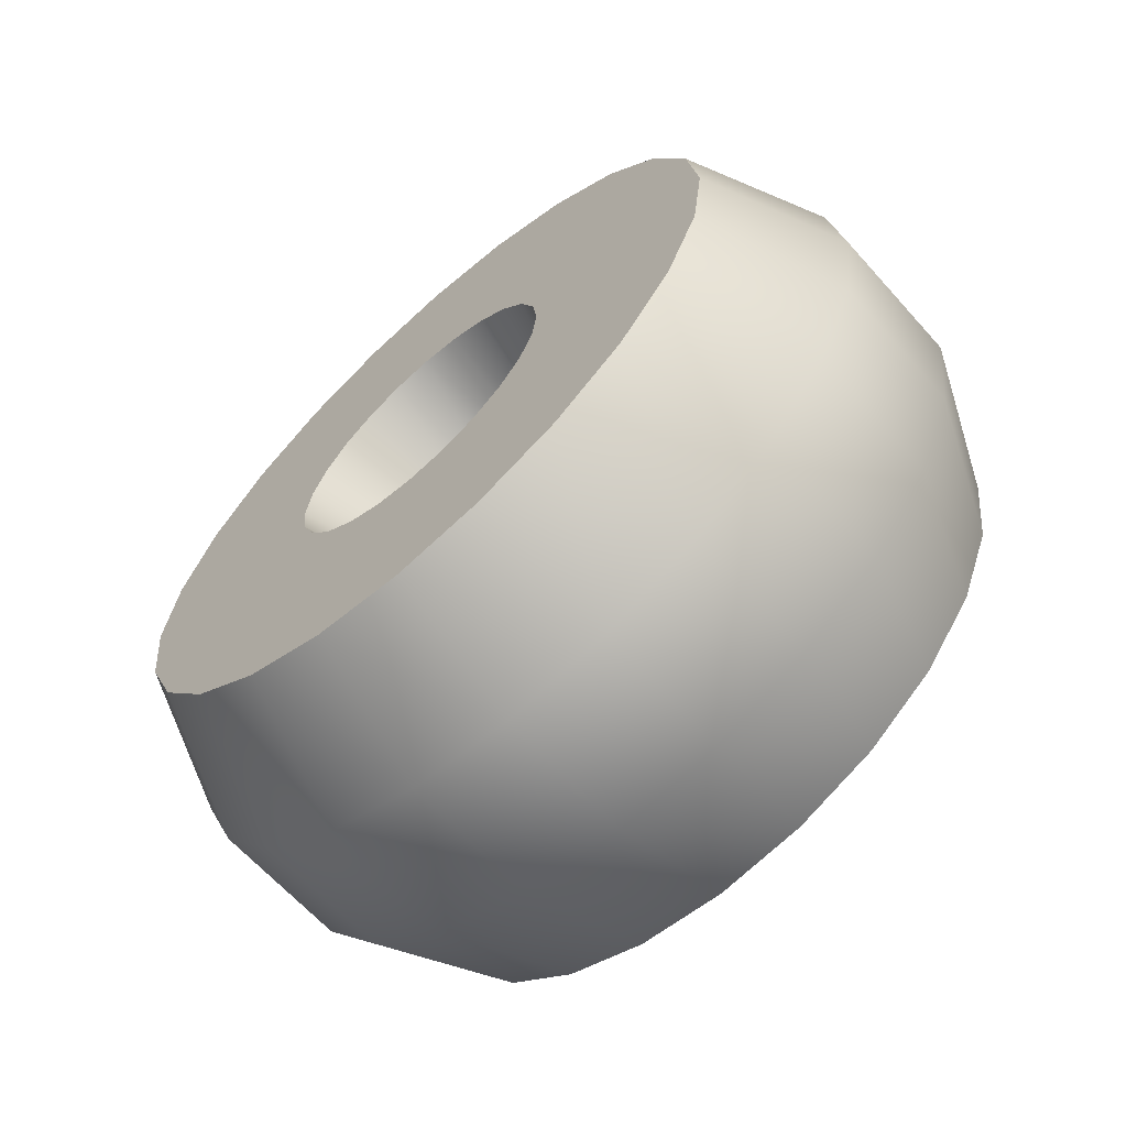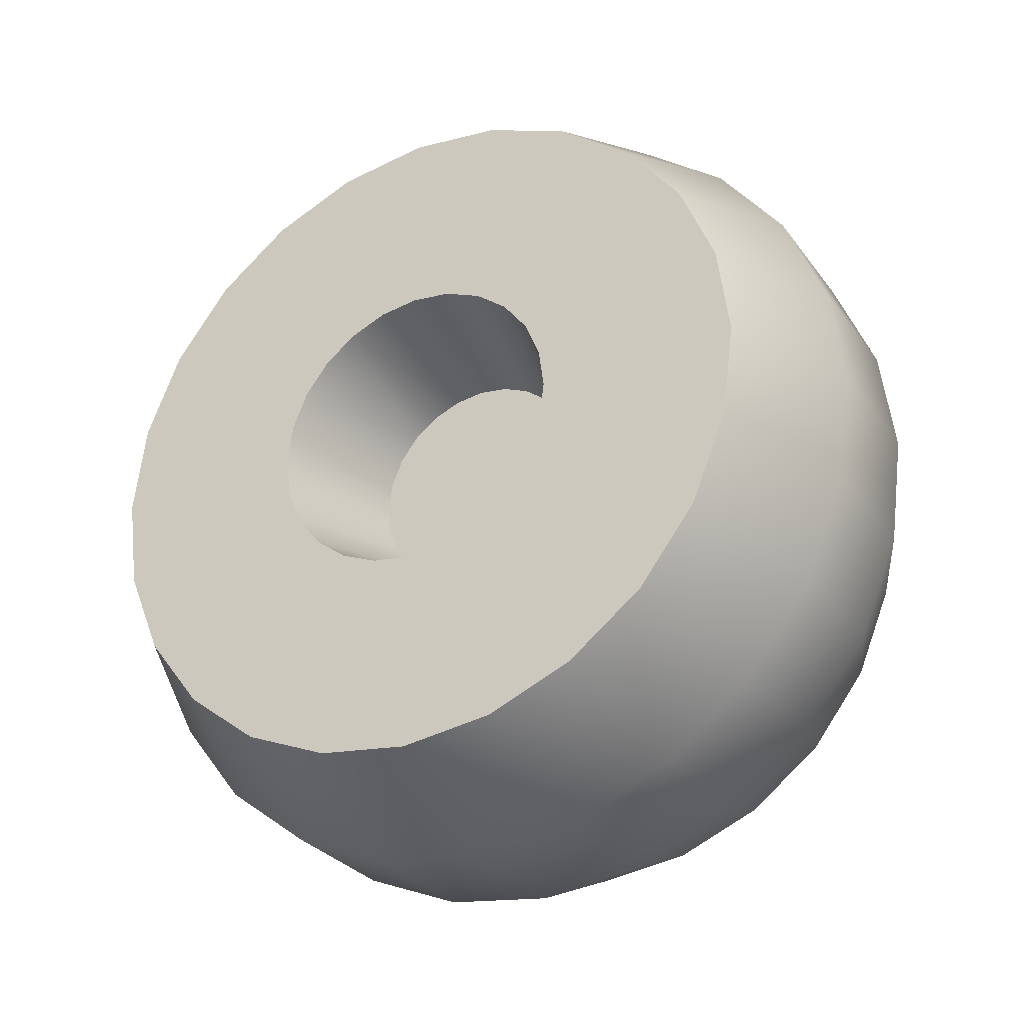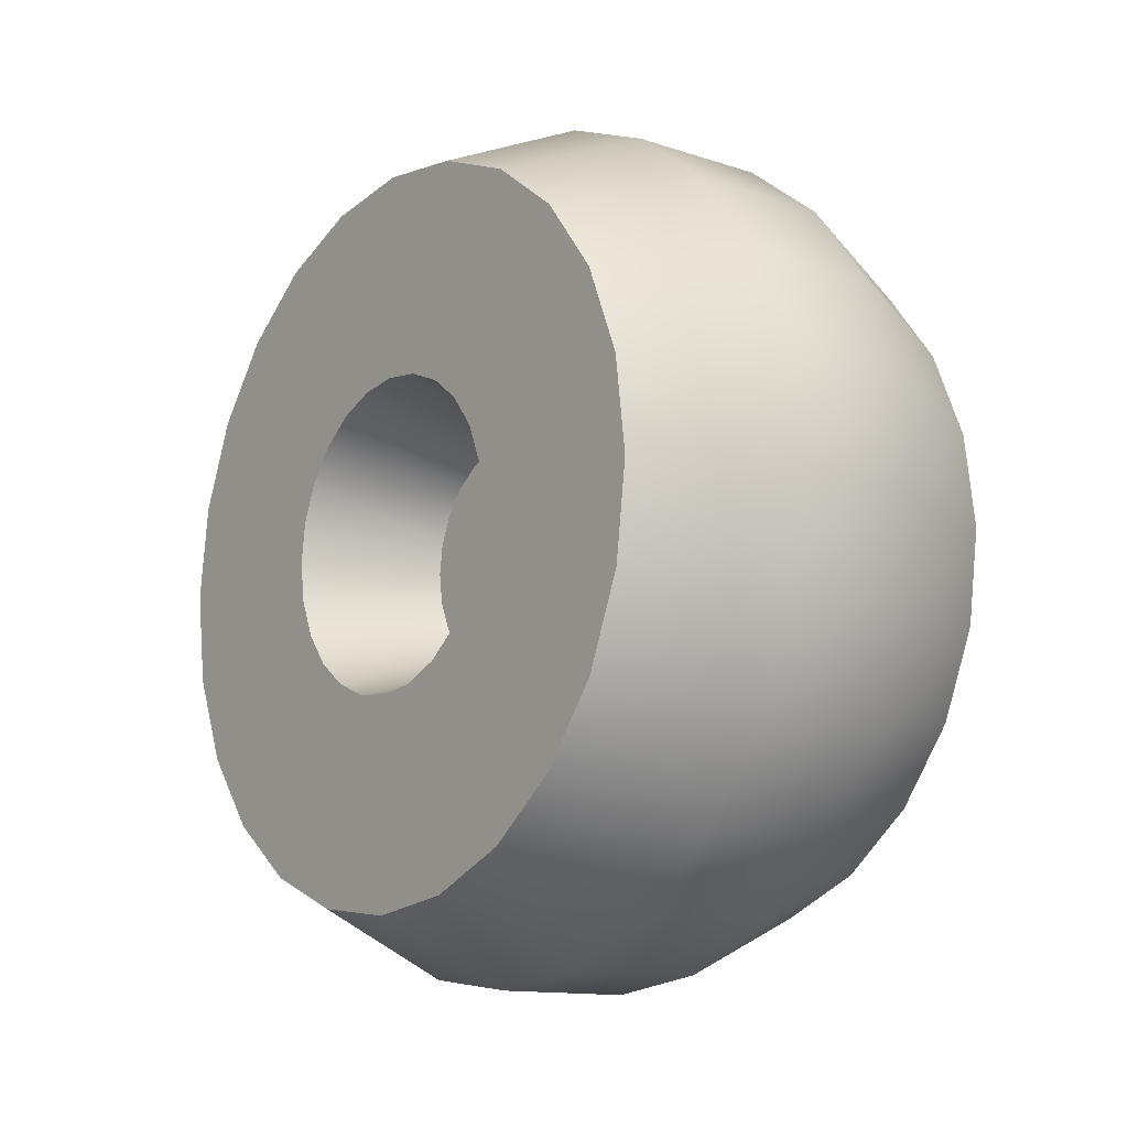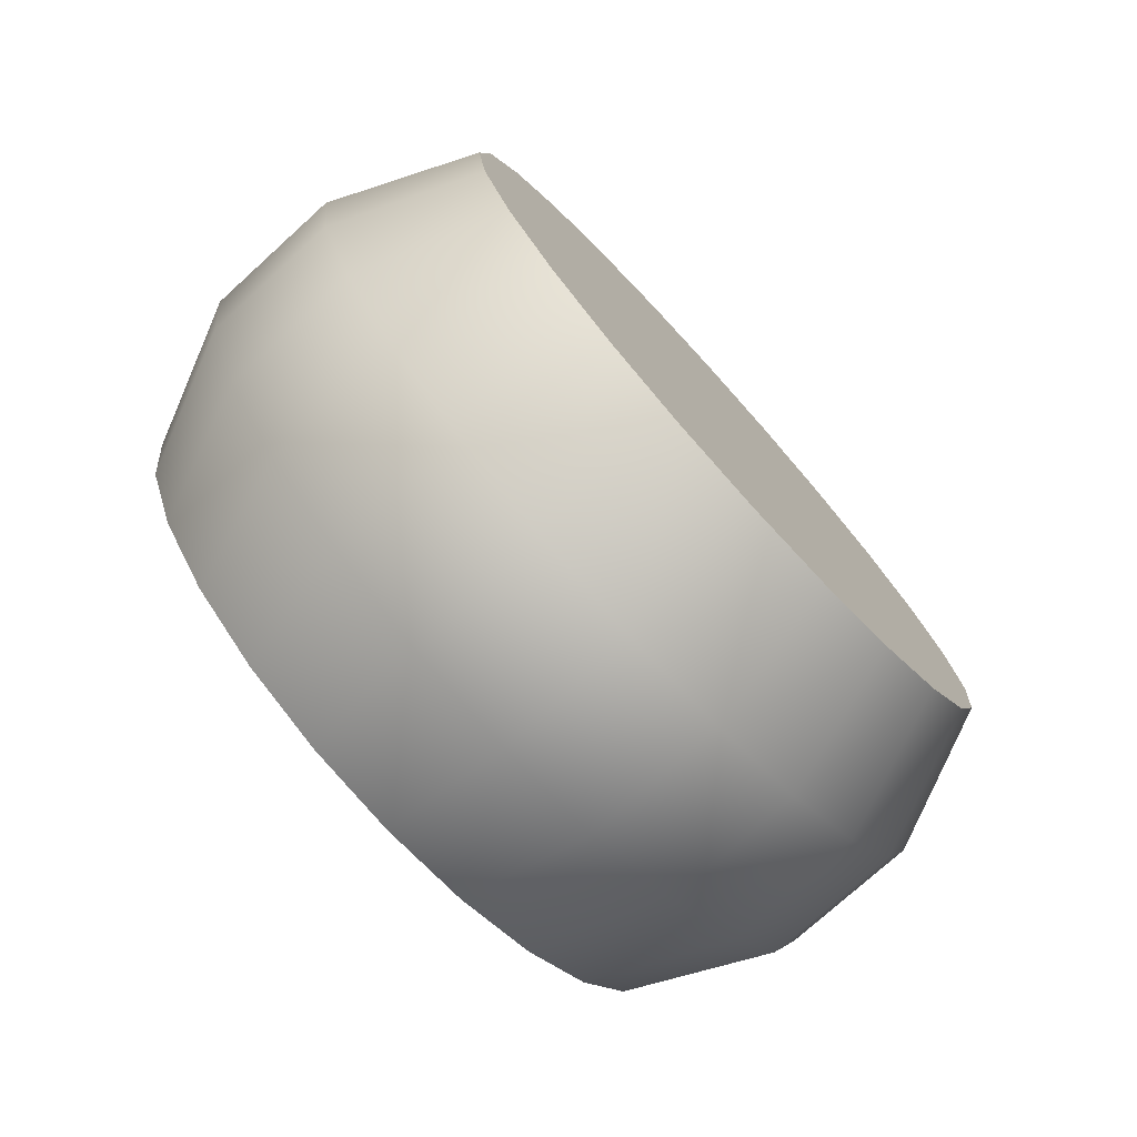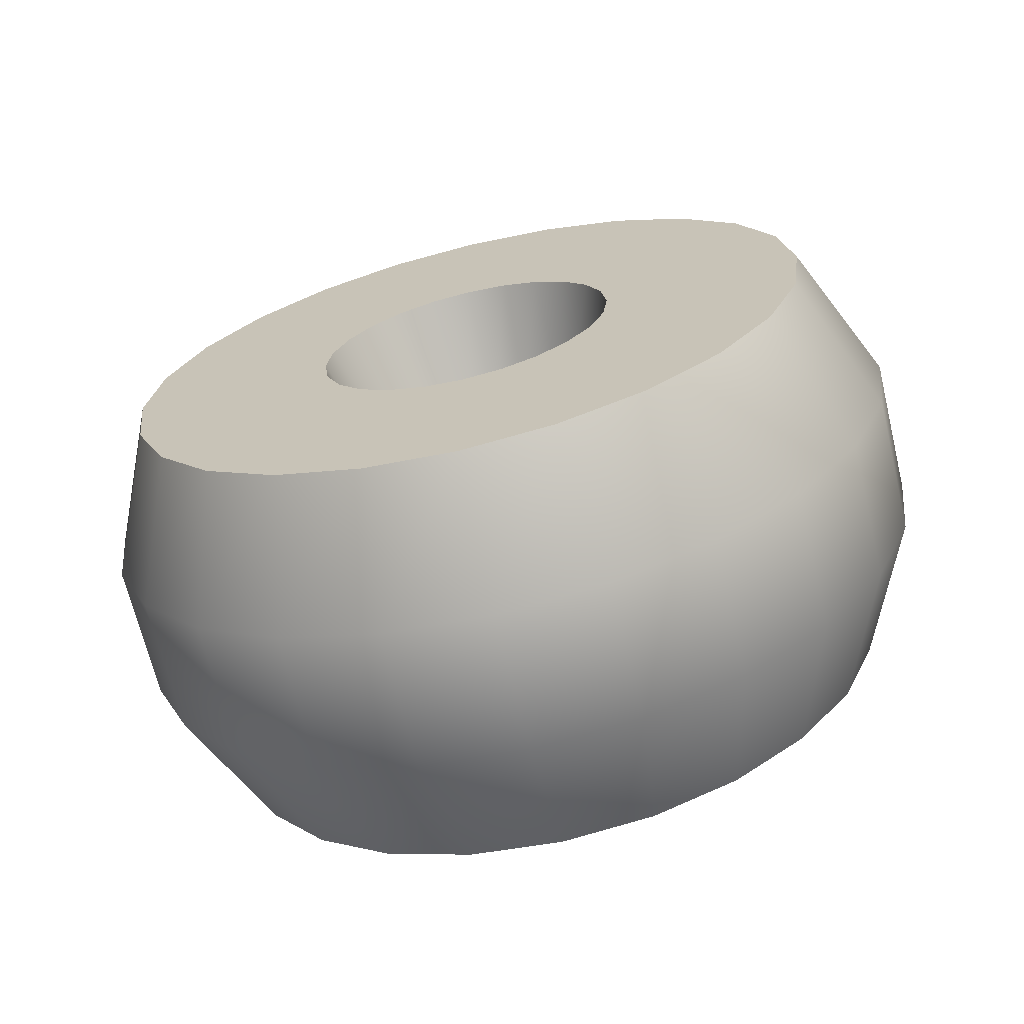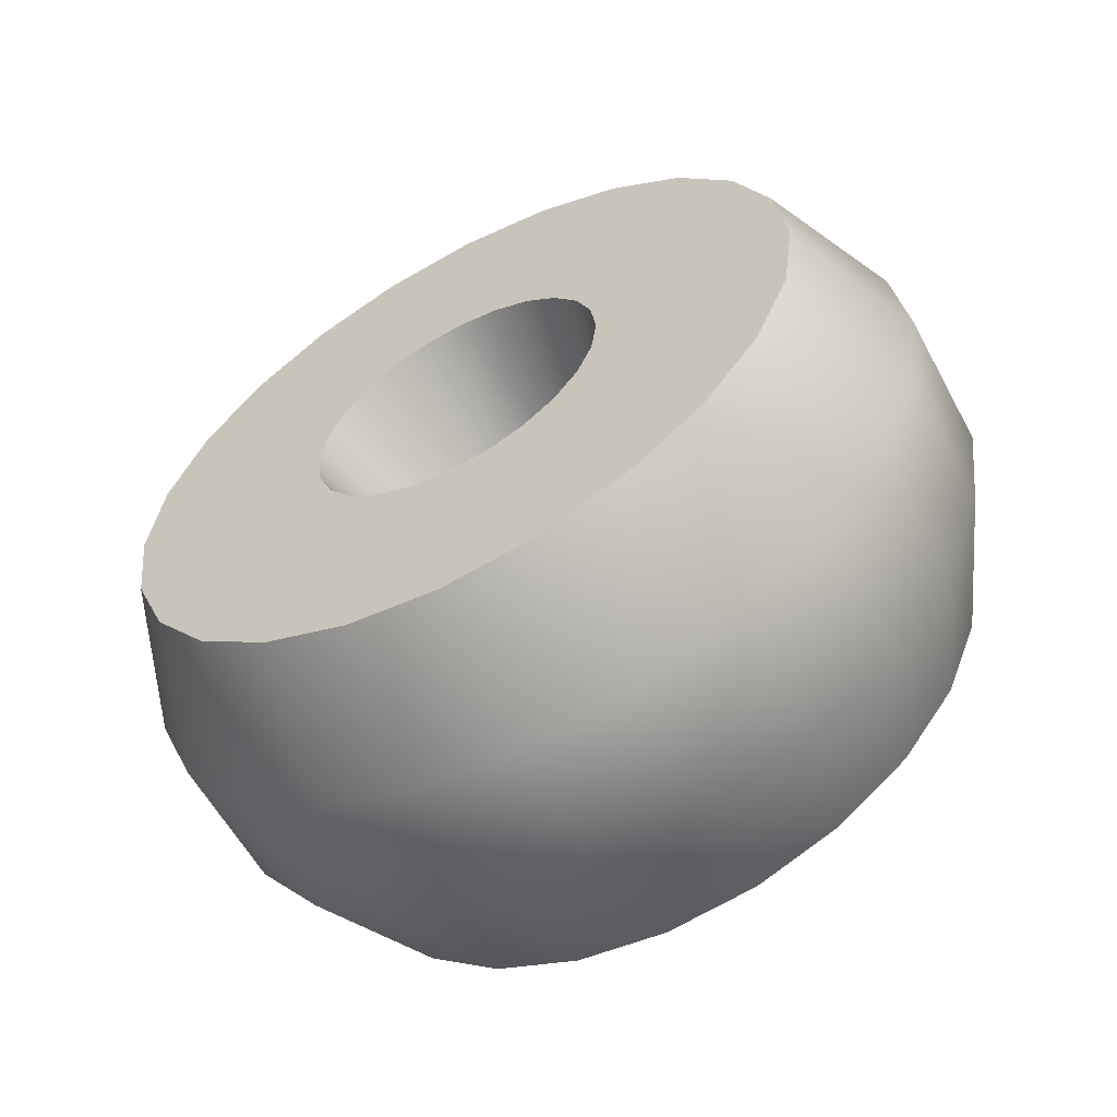
<metadata>
{"format":"obj","ext":"obj","renderer":"f3d","projection":"perspective","resolution":1024,"background":"white","views":[{"elev":-64.8,"azim":131.8,"up":"+Z"},{"elev":-29.4,"azim":119.2,"up":"+Y"},{"elev":-12.7,"azim":142.5,"up":"+Z"},{"elev":-75.7,"azim":-137.8,"up":"+Z"},{"elev":-68.0,"azim":103.6,"up":"+Y"},{"elev":-59.0,"azim":118.3,"up":"+Z"}]}
</metadata>
<code>
o race
v 0.04541 -0.1526 -0.2624
v 0.1454 -0.1301 -0.2234
v 0.04541 -0.08029 -0.2924
v 0.1454 -0.06865 -0.2489
v -0.05459 0.075 -0.2924
v 0.04541 0.075 -0.2924
v -0.05459 0.1474 -0.2624
v 0.04541 0.1474 -0.2624
v -0.05459 0.2871 0.07503
v -0.05459 0.2974 -0.002613
v 0.04541 0.2871 0.07503
v 0.04541 0.2974 -0.002613
v 0.04541 -0.08029 0.2872
v -0.05459 -0.08029 0.2872
v 0.04541 -0.002648 0.2974
v -0.05459 -0.002648 0.2974
v -0.05459 0.2572 -0.1526
v 0.04541 0.2572 -0.1526
v -0.05459 0.2871 -0.08026
v 0.04541 0.2871 -0.08026
v -0.05459 -0.1526 -0.2624
v -0.05459 -0.08029 -0.2924
v 0.1454 0.06335 -0.2489
v 0.1454 0.1249 -0.2234
v -0.05459 0.2572 0.1474
v 0.04541 0.2572 0.1474
v -0.05459 0.2095 -0.2147
v 0.04541 0.2095 -0.2147
v 0.04541 -0.3026 -0.002613
v 0.04541 -0.2924 0.07503
v 0.1454 -0.2576 -0.002613
v 0.1454 -0.249 0.06339
v 0.1454 0.2437 -0.06861
v 0.1454 0.2524 -0.002613
v 0.1454 -0.06865 0.2437
v 0.1454 -0.002648 0.2524
v -0.05459 -0.2924 0.07503
v -0.05459 -0.2625 0.1474
v 0.04541 -0.2625 0.1474
v 0.1454 0.06335 0.2437
v 0.04541 0.075 0.2872
v 0.1454 0.1249 0.2182
v 0.04541 0.1474 0.2572
v 0.04541 -0.002648 -0.3026
v 0.1454 -0.002648 -0.2576
v -0.05459 -0.2625 -0.1526
v -0.05459 -0.2924 -0.08026
v 0.04541 -0.2625 -0.1526
v 0.04541 -0.2924 -0.08026
v 0.1454 -0.2235 0.1249
v 0.1454 0.2182 -0.1301
v 0.1454 0.1777 -0.1829
v -0.05459 -0.002648 -0.3026
v -0.05459 0.075 0.2872
v -0.05459 0.1474 0.2572
v 0.1454 0.2437 0.06339
v 0.04541 -0.1526 0.2572
v 0.1454 -0.1301 0.2182
v 0.1454 -0.249 -0.06861
v 0.1454 0.1777 0.1777
v 0.04541 0.2095 0.2095
v -0.05459 -0.3026 -0.002613
v -0.05459 -0.1526 0.2572
v 0.1454 0.2182 0.1249
v 0.04541 -0.2148 0.2095
v 0.1454 -0.183 0.1777
v 0.1454 -0.2235 -0.1301
v 0.04541 -0.2148 -0.2147
v 0.1454 -0.183 -0.1829
v -0.05459 0.2095 0.2095
v -0.05459 -0.2148 -0.2147
v -0.05459 -0.2148 0.2095
v -0.1546 -0.002648 0.2524
v -0.1546 0.06335 0.2437
v -0.1546 0.1249 0.2182
v -0.1546 0.1777 0.1777
v -0.1546 0.2437 0.06339
v -0.1546 0.2182 0.1249
v -0.1546 -0.06865 -0.2489
v -0.1546 -0.002648 -0.2576
v -0.1546 -0.06865 0.2437
v -0.1546 -0.1301 0.2182
v -0.1546 -0.183 0.1777
v -0.1546 -0.2235 0.1249
v -0.1546 -0.249 0.06339
v -0.1546 0.2524 -0.002613
v -0.1546 -0.2576 -0.002613
v -0.1546 0.2437 -0.06861
v -0.1546 -0.249 -0.06861
v -0.1546 0.2182 -0.1301
v -0.1546 -0.2235 -0.1301
v -0.1546 0.1777 -0.1829
v -0.1546 -0.183 -0.1829
v -0.1546 0.1249 -0.2234
v -0.1546 -0.1301 -0.2234
v -0.1546 0.06335 -0.2489
v 0.04541 0.06849 0.03846
v 0.04541 0.05544 0.05547
v 0.1454 0.0922 0.05215
v 0.1454 0.0748 0.07483
v 0.04541 -0.07379 -0.04369
v 0.1454 -0.0975 -0.05738
v 0.04541 -0.08199 -0.02387
v 0.1454 -0.1084 -0.03096
v 0.04541 -0.002648 0.07953
v 0.04541 0.01861 0.07673
v 0.04541 -0.02391 0.07673
v 0.04541 -0.04372 0.06853
v 0.04541 0.03842 0.06853
v 0.04541 -0.06073 0.05547
v 0.04541 -0.07379 0.03846
v 0.04541 -0.08199 0.01865
v 0.04541 0.0767 0.01865
v 0.04541 -0.08479 -0.002613
v 0.04541 0.0795 -0.002613
v 0.04541 0.0767 -0.02387
v 0.04541 0.06849 -0.04369
v 0.04541 -0.06073 -0.0607
v 0.04541 0.05544 -0.0607
v 0.04541 -0.04372 -0.07375
v 0.04541 0.03842 -0.07375
v 0.04541 -0.02391 -0.08196
v 0.04541 0.01861 -0.08196
v 0.04541 -0.002648 -0.08476
v 0.1454 -0.002648 0.1069
v 0.1454 0.0257 0.1032
v 0.1454 0.05212 -0.09746
v 0.1454 0.0748 -0.08006
v 0.1454 -0.05741 0.09224
v 0.1454 -0.031 0.1032
v 0.1454 -0.08009 -0.08006
v 0.1454 -0.08009 0.07483
v 0.1454 -0.05741 -0.09746
v 0.1454 0.05212 0.09224
v 0.1454 0.1031 -0.03096
v 0.1454 0.1069 -0.002613
v 0.1454 0.1031 0.02573
v 0.1454 0.0922 -0.05738
v 0.1454 -0.031 -0.1084
v 0.1454 -0.002648 -0.1121
v 0.1454 0.0257 -0.1084
v 0.1454 -0.0975 0.05215
v 0.1454 -0.1084 0.02573
v 0.1454 -0.1122 -0.002613
v 0.1454 -0.002648 -0.1675
v 0.1454 -0.04532 -0.1619
v 0.1454 0.04003 -0.1619
v 0.1454 0.07979 -0.1454
v 0.1454 -0.08509 -0.1454
v 0.1454 -0.1192 -0.1192
v 0.1454 0.1139 -0.1192
v 0.1454 0.1401 -0.08505
v 0.1454 -0.1454 -0.08505
v 0.1454 0.1566 -0.04529
v 0.1454 0.1031 -0.03096
v 0.1454 0.1622 -0.002613
v 0.1454 0.1069 -0.002613
v 0.1454 -0.1619 -0.04529
v 0.1454 0.1566 0.04006
v 0.1454 0.1031 0.02573
v 0.1454 -0.1675 -0.002613
v 0.1454 -0.1122 -0.002613
v 0.1454 -0.1619 0.04006
v 0.1454 0.1401 0.07983
v 0.1454 -0.1454 0.07983
v 0.1454 0.1139 0.114
v 0.1454 -0.1192 0.114
v 0.1454 0.07979 0.1402
v 0.1454 -0.08509 0.1402
v 0.1454 0.04003 0.1566
v 0.1454 -0.04532 0.1566
v 0.1454 -0.002648 0.1623
v 0.1454 -0.1192 0.114
v 0.1454 0.1139 0.114
v 0.1454 -0.1454 0.07983
v 0.1454 0.1401 0.07983
v 0.1454 0.1566 0.04006
v 0.1454 -0.1454 -0.08505
v 0.1454 0.1566 -0.04529
v 0.1454 0.1401 -0.08505
v 0.1454 -0.1192 -0.1192
v 0.1454 0.1139 -0.1192
f 3 2 1
f 2 3 4
f 7 6 5
f 6 7 8
f 11 10 9
f 10 11 12
f 15 14 13
f 14 15 16
f 19 18 17
f 18 19 20
f 22 1 21
f 1 22 3
f 6 24 23
f 24 6 8
f 25 11 9
f 11 25 26
f 27 8 7
f 8 27 28
f 31 30 29
f 30 31 32
f 12 33 20
f 33 12 34
f 35 15 13
f 15 35 36
f 30 38 37
f 38 30 39
f 42 41 40
f 41 42 43
f 6 45 44
f 45 6 23
f 48 47 46
f 47 48 49
f 32 39 30
f 39 32 50
f 51 28 18
f 28 51 52
f 44 4 3
f 4 44 45
f 20 51 18
f 51 20 33
f 53 3 22
f 3 53 44
f 43 54 41
f 54 43 55
f 56 12 11
f 12 56 34
f 58 13 57
f 13 58 35
f 59 29 49
f 29 59 31
f 60 43 42
f 43 60 61
f 29 37 62
f 37 29 30
f 5 44 53
f 44 5 6
f 13 63 57
f 63 13 14
f 26 56 11
f 56 26 64
f 66 57 65
f 57 66 58
f 8 52 24
f 52 8 28
f 68 67 48
f 67 68 69
f 67 49 48
f 49 67 59
f 49 62 47
f 62 49 29
f 41 16 15
f 16 41 54
f 50 65 39
f 65 50 66
f 70 26 25
f 26 70 61
f 1 69 68
f 69 1 2
f 40 15 36
f 15 40 41
f 71 48 46
f 48 71 68
f 61 64 26
f 64 61 60
f 10 20 19
f 20 10 12
f 18 27 17
f 27 18 28
f 39 72 38
f 72 39 65
f 61 55 43
f 55 61 70
f 57 72 65
f 72 57 63
f 21 68 71
f 68 21 1
f 54 73 16
f 73 54 74
f 54 75 74
f 75 54 55
f 55 76 75
f 76 55 70
f 78 9 77
f 9 78 25
f 79 53 22
f 53 79 80
f 74 81 73
f 81 74 75
f 81 75 82
f 82 75 76
f 82 76 83
f 83 76 78
f 83 78 84
f 84 78 77
f 84 77 85
f 85 77 86
f 85 86 87
f 87 86 88
f 87 88 89
f 89 88 90
f 89 90 91
f 91 90 92
f 91 92 93
f 93 92 94
f 93 94 95
f 95 94 96
f 95 96 79
f 79 96 80
f 71 91 93
f 91 71 46
f 94 5 96
f 5 94 7
f 95 22 21
f 22 95 79
f 46 89 91
f 89 46 47
f 96 53 80
f 53 96 5
f 47 87 89
f 87 47 62
f 62 85 87
f 85 62 37
f 93 21 71
f 21 93 95
f 37 84 85
f 84 37 38
f 38 83 84
f 83 38 72
f 63 83 72
f 83 63 82
f 16 81 14
f 81 16 73
f 92 7 94
f 7 92 27
f 14 82 63
f 82 14 81
f 77 10 86
f 10 77 9
f 88 17 90
f 17 88 19
f 86 19 88
f 19 86 10
f 76 25 78
f 25 76 70
f 90 27 92
f 27 90 17
f 99 98 97
f 98 99 100
f 103 102 101
f 102 103 104
f 107 106 105
f 106 107 108
f 106 108 109
f 109 108 110
f 109 110 98
f 98 110 111
f 98 111 97
f 97 111 112
f 97 112 113
f 113 112 114
f 113 114 115
f 115 114 103
f 115 103 116
f 116 103 101
f 116 101 117
f 117 101 118
f 117 118 119
f 119 118 120
f 119 120 121
f 121 120 122
f 121 122 123
f 123 122 124
f 106 125 105
f 125 106 126
f 127 119 121
f 119 127 128
f 108 130 129
f 130 108 107
f 102 118 101
f 118 102 131
f 110 129 132
f 129 110 108
f 133 118 131
f 118 133 120
f 98 134 109
f 134 98 100
f 109 126 106
f 126 109 134
f 135 115 116
f 115 135 136
f 136 113 115
f 113 136 137
f 113 99 97
f 99 113 137
f 119 138 117
f 138 119 128
f 140 122 139
f 122 140 124
f 140 123 124
f 123 140 141
f 142 112 111
f 112 142 143
f 114 104 103
f 104 114 144
f 141 121 123
f 121 141 127
f 112 144 114
f 144 112 143
f 138 116 117
f 116 138 135
f 107 125 130
f 125 107 105
f 139 120 133
f 120 139 122
f 110 142 111
f 142 110 132
f 147 146 145
f 146 147 148
f 146 148 149
f 149 148 150
f 150 148 151
f 150 151 140
f 151 141 140
f 150 140 139
f 141 151 152
f 141 152 127
f 127 152 128
f 150 139 153
f 153 139 133
f 153 133 131
f 128 152 154
f 128 154 138
f 138 154 155
f 155 154 156
f 155 156 157
f 153 131 158
f 158 131 102
f 158 102 104
f 157 156 159
f 157 159 160
f 160 159 99
f 158 104 161
f 161 104 162
f 161 162 143
f 161 143 163
f 163 143 142
f 99 159 164
f 99 164 100
f 100 164 134
f 163 142 165
f 165 142 132
f 165 132 129
f 134 164 166
f 165 129 167
f 134 166 126
f 167 129 130
f 126 166 125
f 167 130 125
f 167 125 166
f 167 166 168
f 167 168 169
f 169 168 170
f 169 170 171
f 171 170 172
f 35 40 36
f 40 35 58
f 40 58 42
f 42 58 66
f 42 66 60
f 60 66 172
f 172 66 171
f 170 60 172
f 171 66 50
f 171 50 169
f 169 50 173
f 60 170 64
f 64 170 168
f 64 168 174
f 173 50 32
f 173 32 175
f 175 32 163
f 163 32 31
f 163 31 161
f 64 174 56
f 56 174 176
f 56 176 177
f 161 31 59
f 161 59 158
f 158 59 178
f 56 177 34
f 34 177 156
f 34 156 179
f 34 179 33
f 33 179 180
f 178 59 67
f 178 67 181
f 181 67 149
f 33 180 51
f 51 180 182
f 51 182 148
f 149 67 69
f 51 148 52
f 149 69 146
f 52 148 147
f 146 69 145
f 52 147 145
f 52 145 69
f 52 69 2
f 52 2 24
f 24 2 4
f 24 4 23
f 23 4 45

</code>
